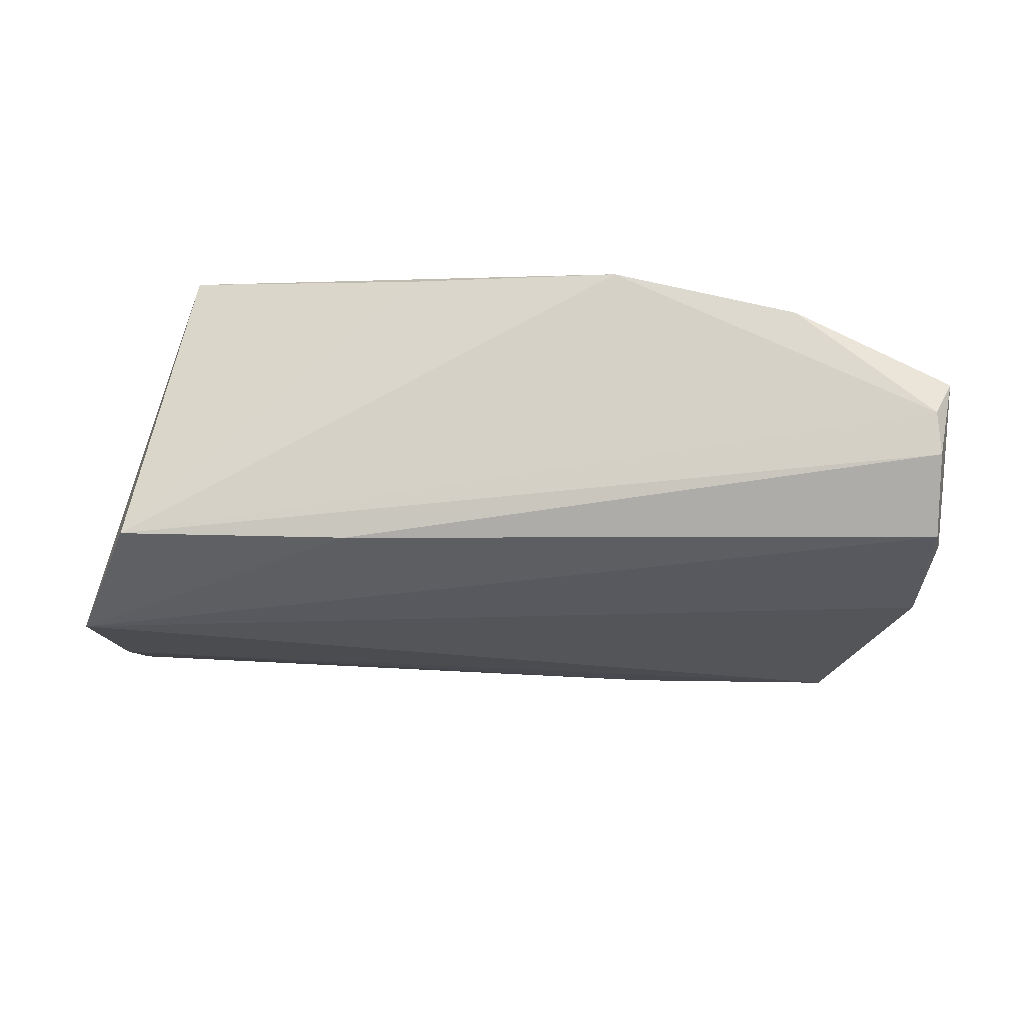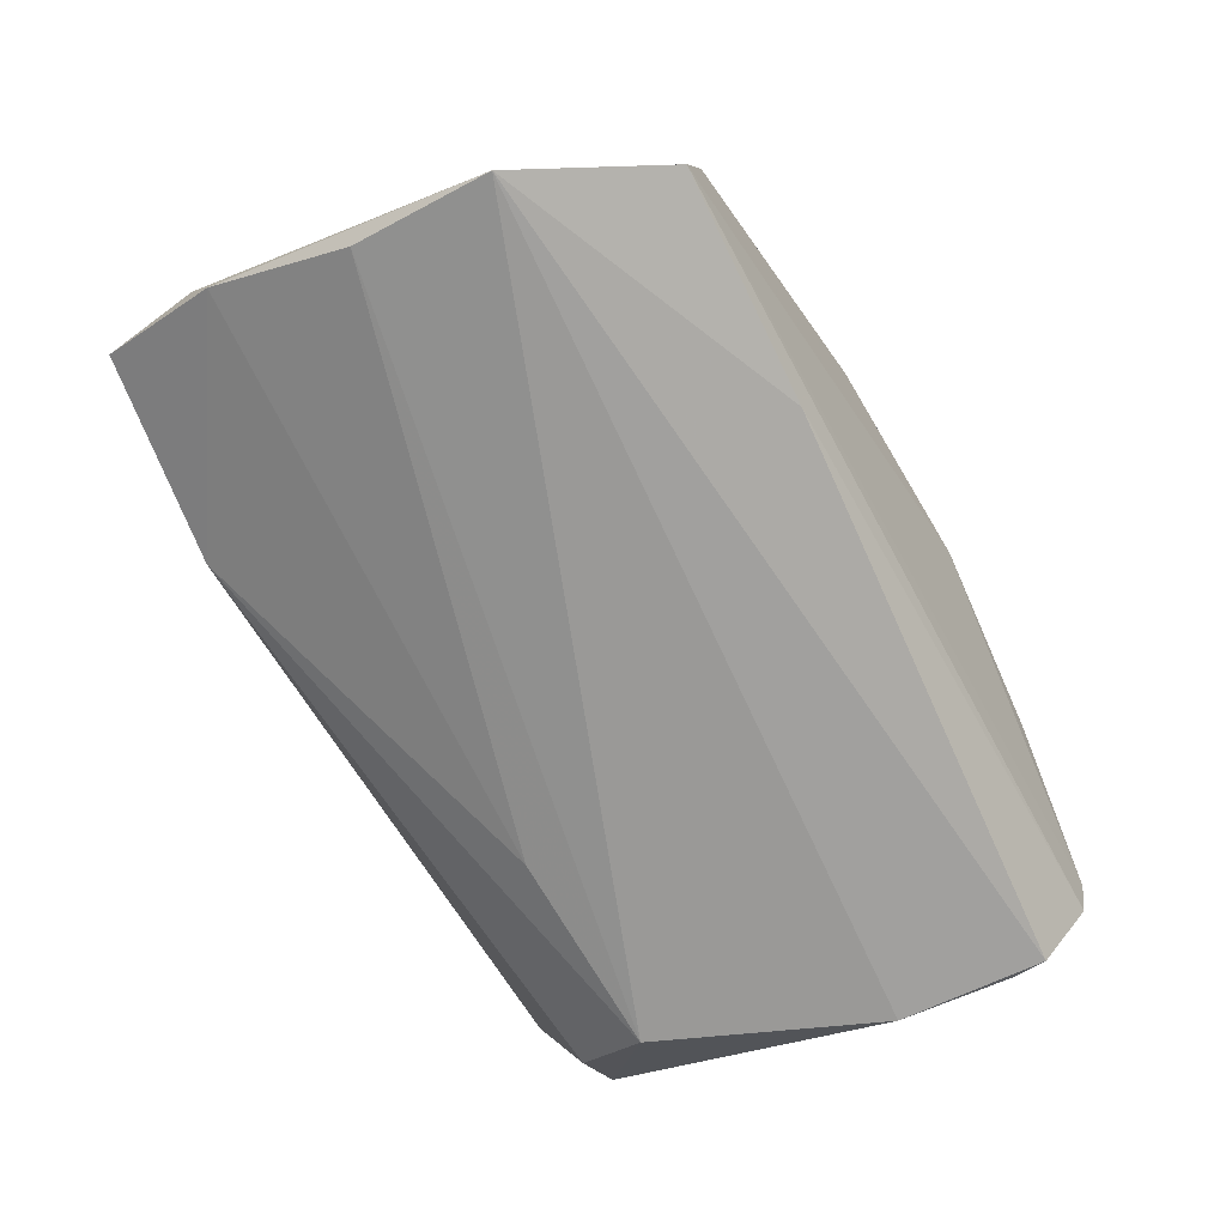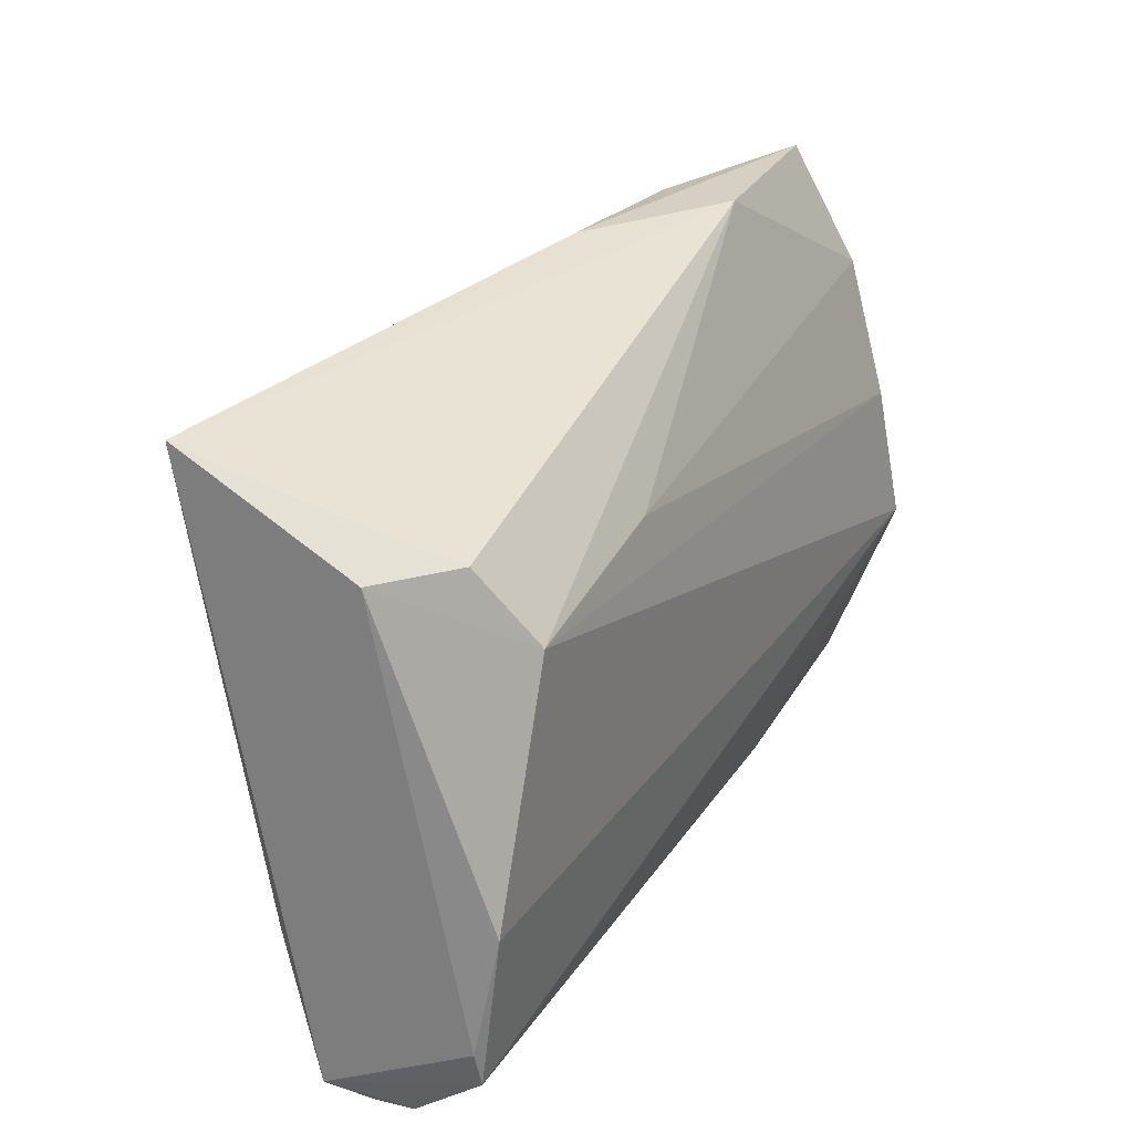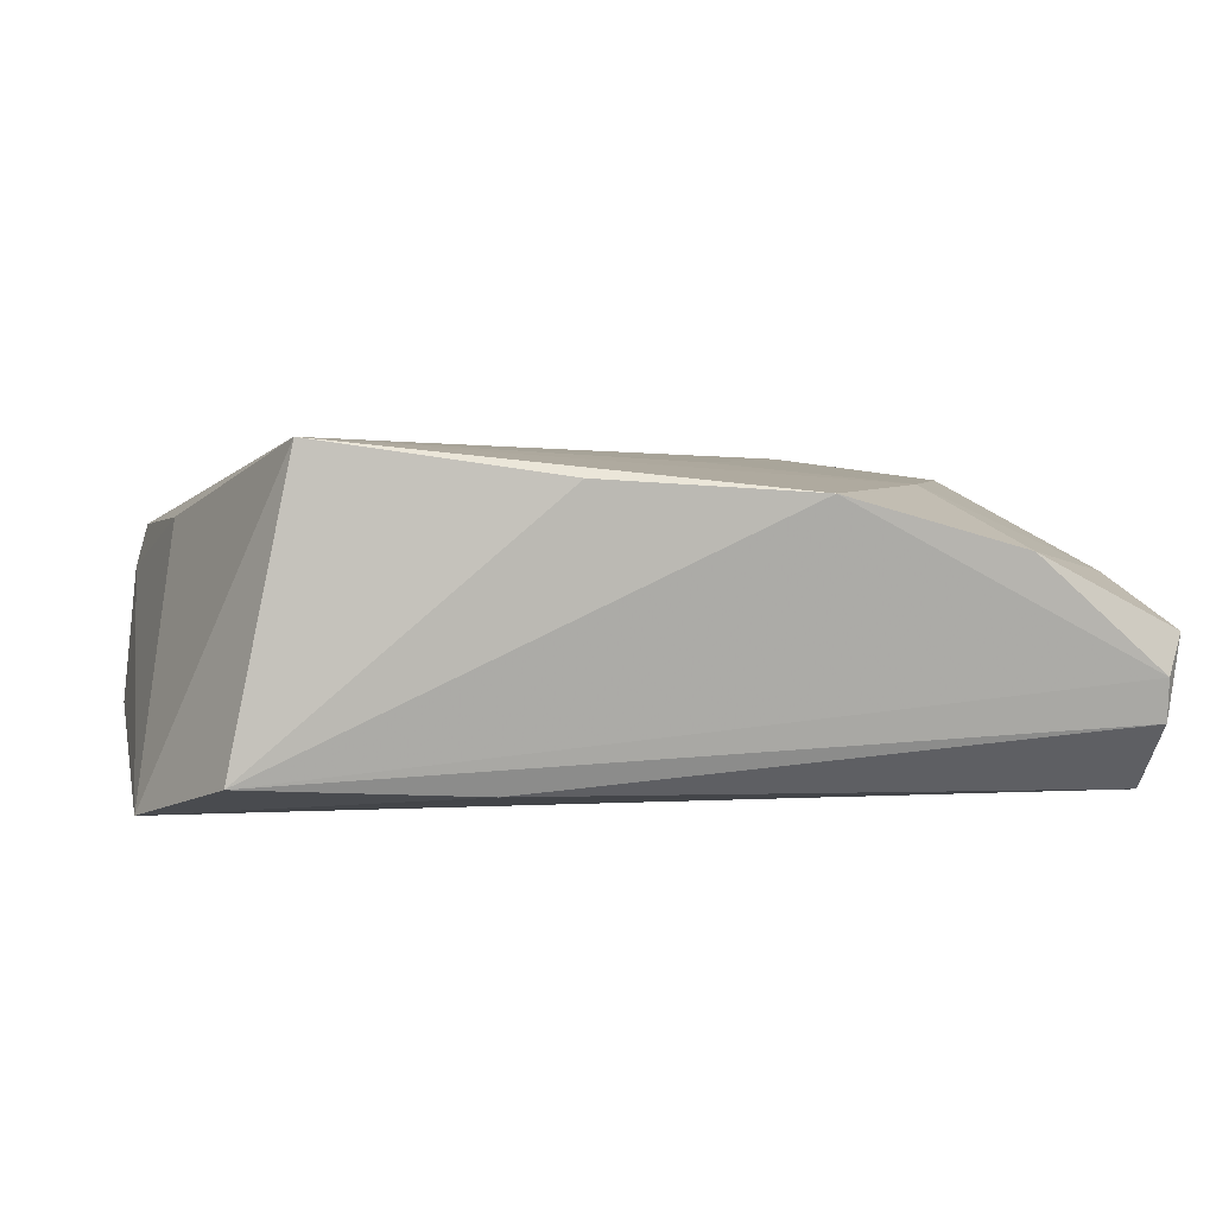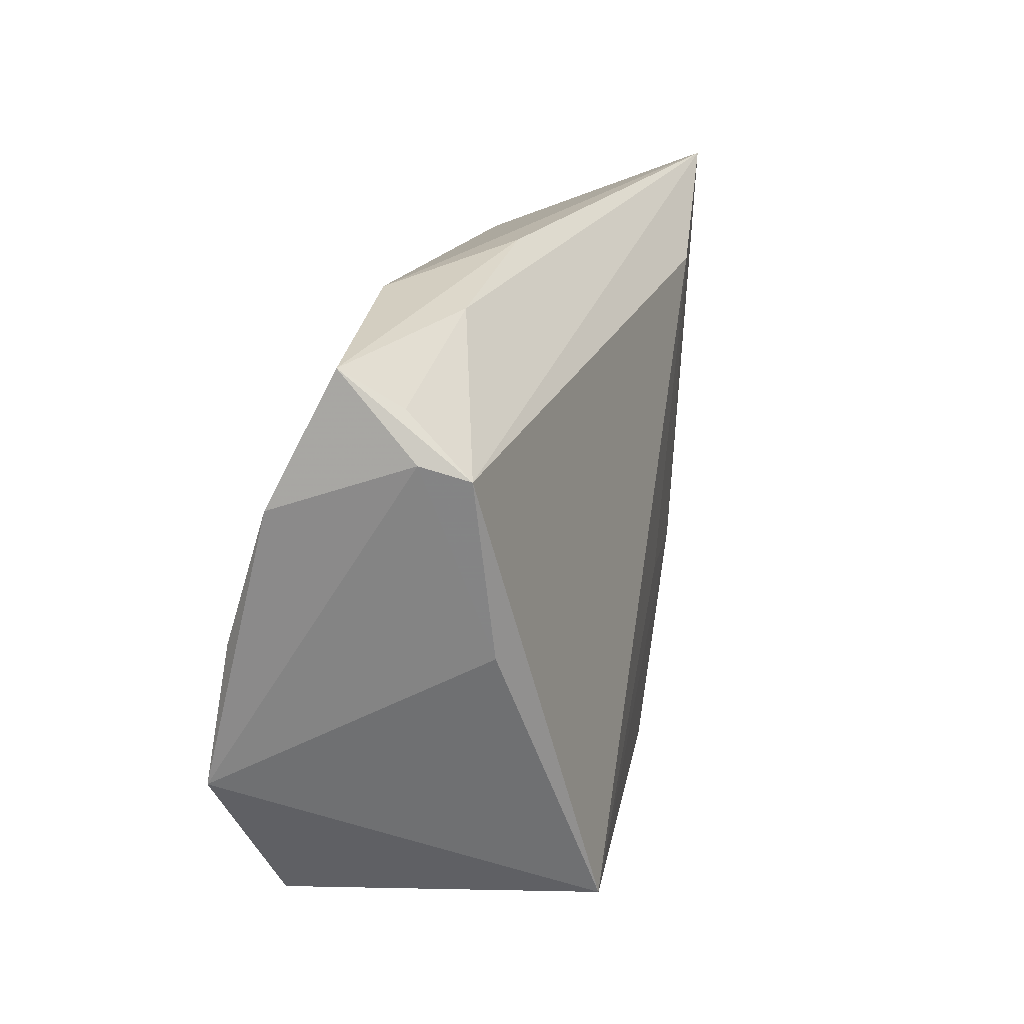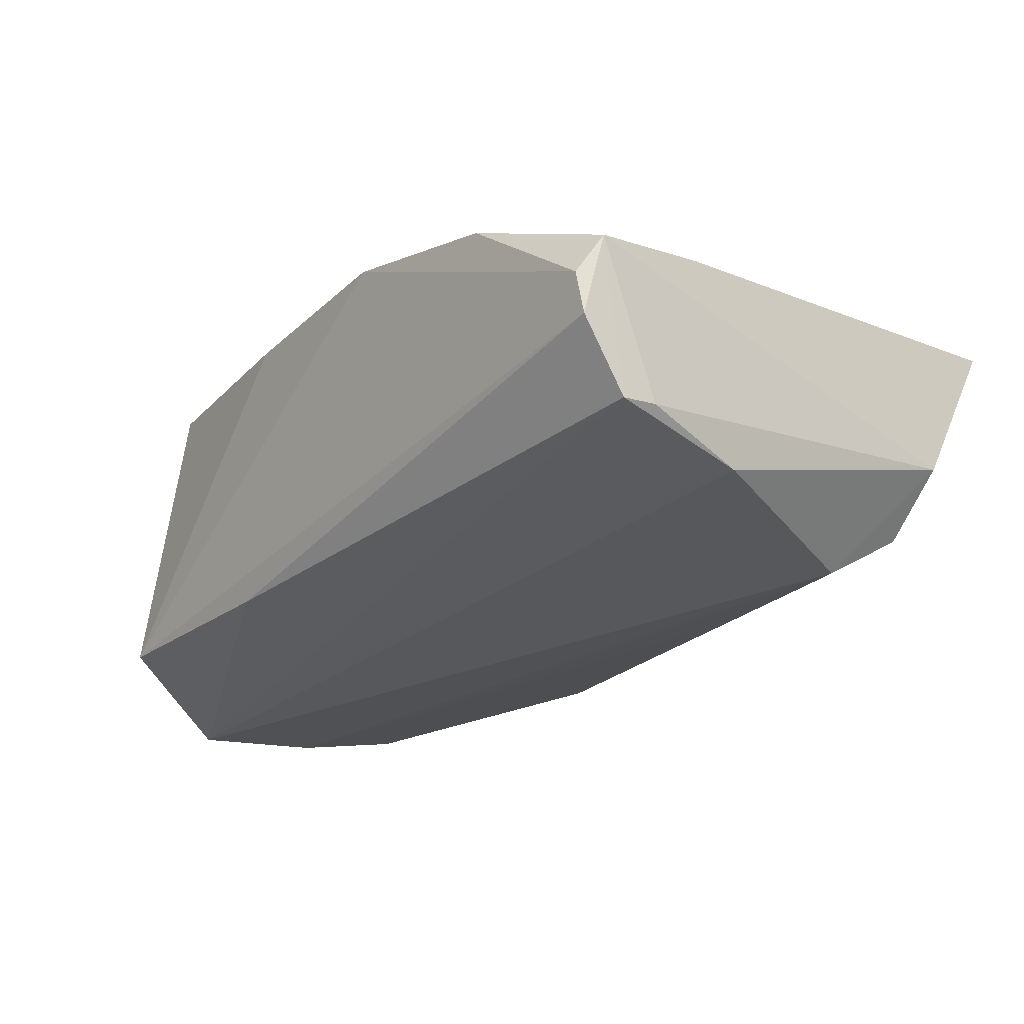
<metadata>
{"format":"obj","ext":"obj","renderer":"f3d","projection":"perspective","resolution":1024,"background":"white","views":[{"elev":-24.6,"azim":3.2,"up":"+Z"},{"elev":-69.0,"azim":-65.7,"up":"+Z"},{"elev":27.6,"azim":118.2,"up":"+Y"},{"elev":4.8,"azim":-13.4,"up":"+Z"},{"elev":23.4,"azim":-75.6,"up":"+Y"},{"elev":-28.7,"azim":48.5,"up":"+Z"}]}
</metadata>
<code>
v 0.04998 -0.01687 0.005959
v 0.04967 -0.03414 -0.008783
v 0.04999 -0.02433 -0.01608
v -0.04942 0.00598 0.01196
v 0.0261 0.0271 0.01758
v -0.05158 0.0262 0.01029
v 0.01281 -0.03577 0.01546
v 0.007222 -0.008374 0.01797
v 0.03935 0.01629 -0.0183
v 0.01508 0.01902 -0.01648
v 0.05166 -0.03293 0.0007267
v 0.04251 0.02483 -0.01231
v 0.04928 -0.02828 -0.01653
v -0.0548 -0.01011 -0.0183
v -0.0548 0.0223 -0.0103
v 0.034 -0.03576 0.009444
v -0.0517 0.03687 -0.00329
v -0.01198 -0.03281 0.01704
v 0.02972 -0.01332 0.01557
v -0.03953 -0.02693 0.02109
v -0.05294 0.02795 0.005104
v 0.04764 0.03064 0.003478
v -0.0534 0.006144 -0.01565
v 0.04992 0.02445 -0.005396
v 0.05072 0.03492 0.01454
v -0.01972 -0.02802 -0.01482
v -0.008106 0.03811 0.003789
v -0.02984 0.03666 0.003657
v -0.04672 -0.02718 -0.01319
v 0.04854 -0.01082 -0.0183
v -0.05003 0.03262 0.0031
v -0.02736 0.03757 -0.006235
v 0.04943 -0.03504 -0.003837
f 6 5 25
f 16 7 33
f 25 5 19
f 7 16 19
f 5 6 20
f 7 19 20
f 25 24 22
f 12 24 9
f 12 22 24
f 25 22 12
f 14 9 30
f 30 13 14
f 9 24 30
f 28 6 25
f 23 9 14
f 14 15 23
f 32 15 17
f 32 12 9
f 25 12 32
f 21 6 17
f 17 15 21
f 21 15 14
f 11 16 33
f 33 2 11
f 11 24 25
f 11 2 13
f 8 19 5
f 5 20 8
f 8 20 19
f 14 20 4
f 4 20 6
f 4 21 14
f 6 21 4
f 33 7 29
f 29 2 33
f 29 20 14
f 3 30 24
f 13 30 3
f 24 11 3
f 3 11 13
f 17 6 31
f 31 28 17
f 6 28 31
f 10 32 9
f 15 32 10
f 9 23 10
f 10 23 15
f 17 28 27
f 27 32 17
f 27 28 25
f 25 32 27
f 1 11 25
f 16 11 1
f 25 19 1
f 1 19 16
f 7 20 18
f 18 29 7
f 20 29 18
f 14 13 26
f 26 29 14
f 13 2 26
f 2 29 26

</code>
